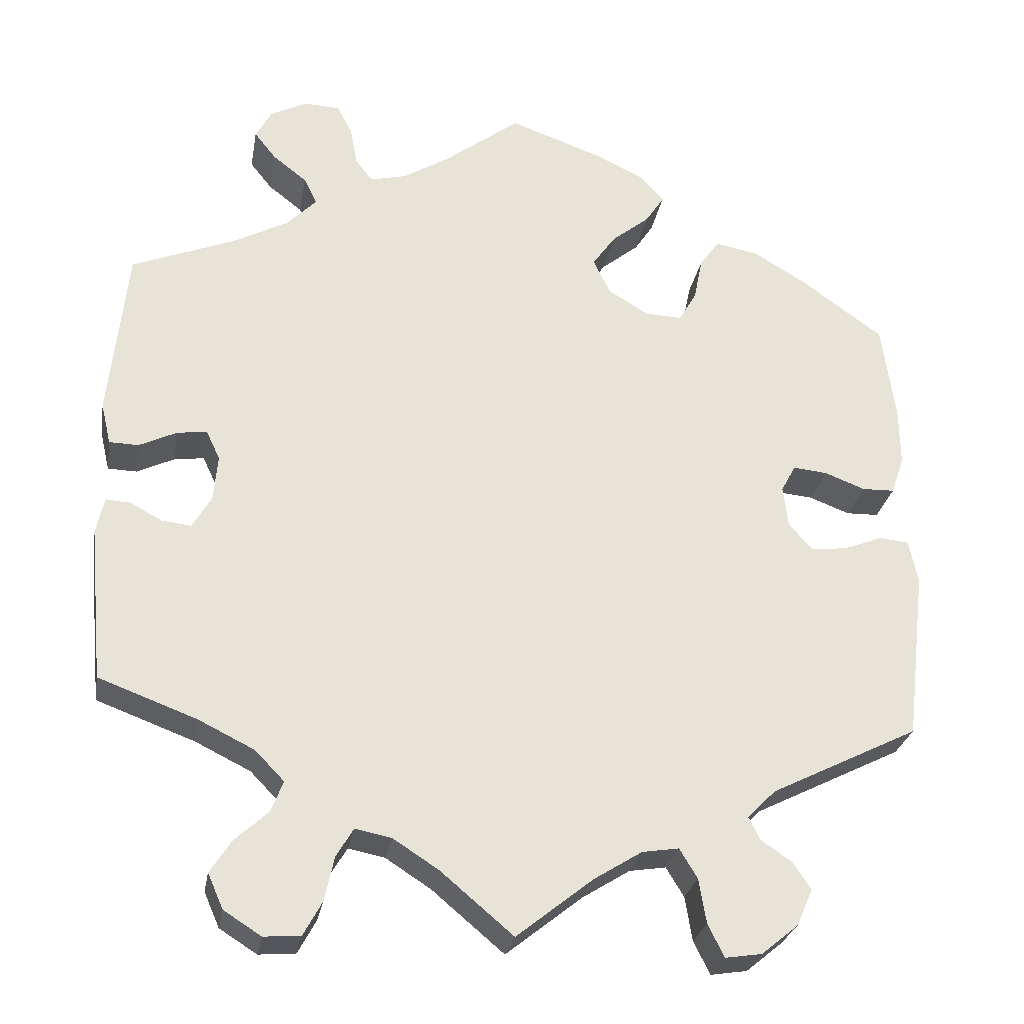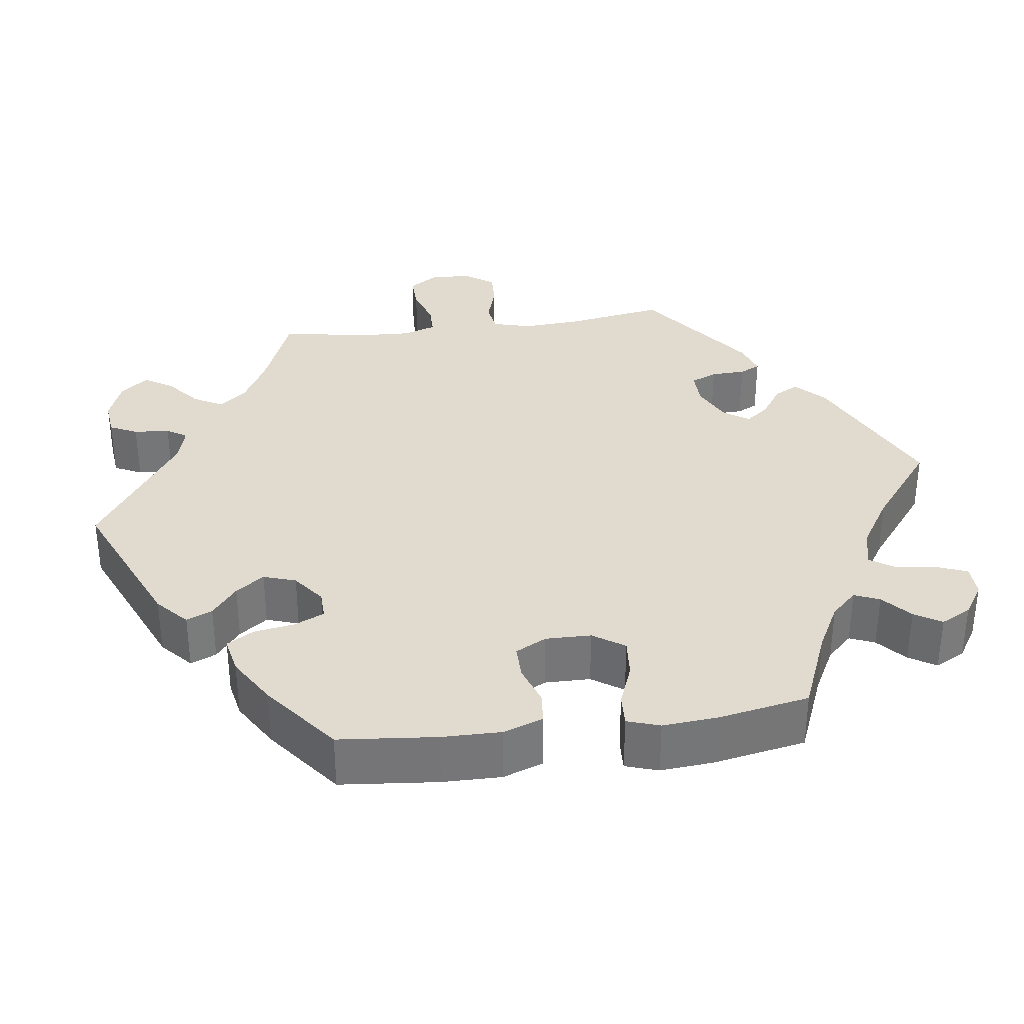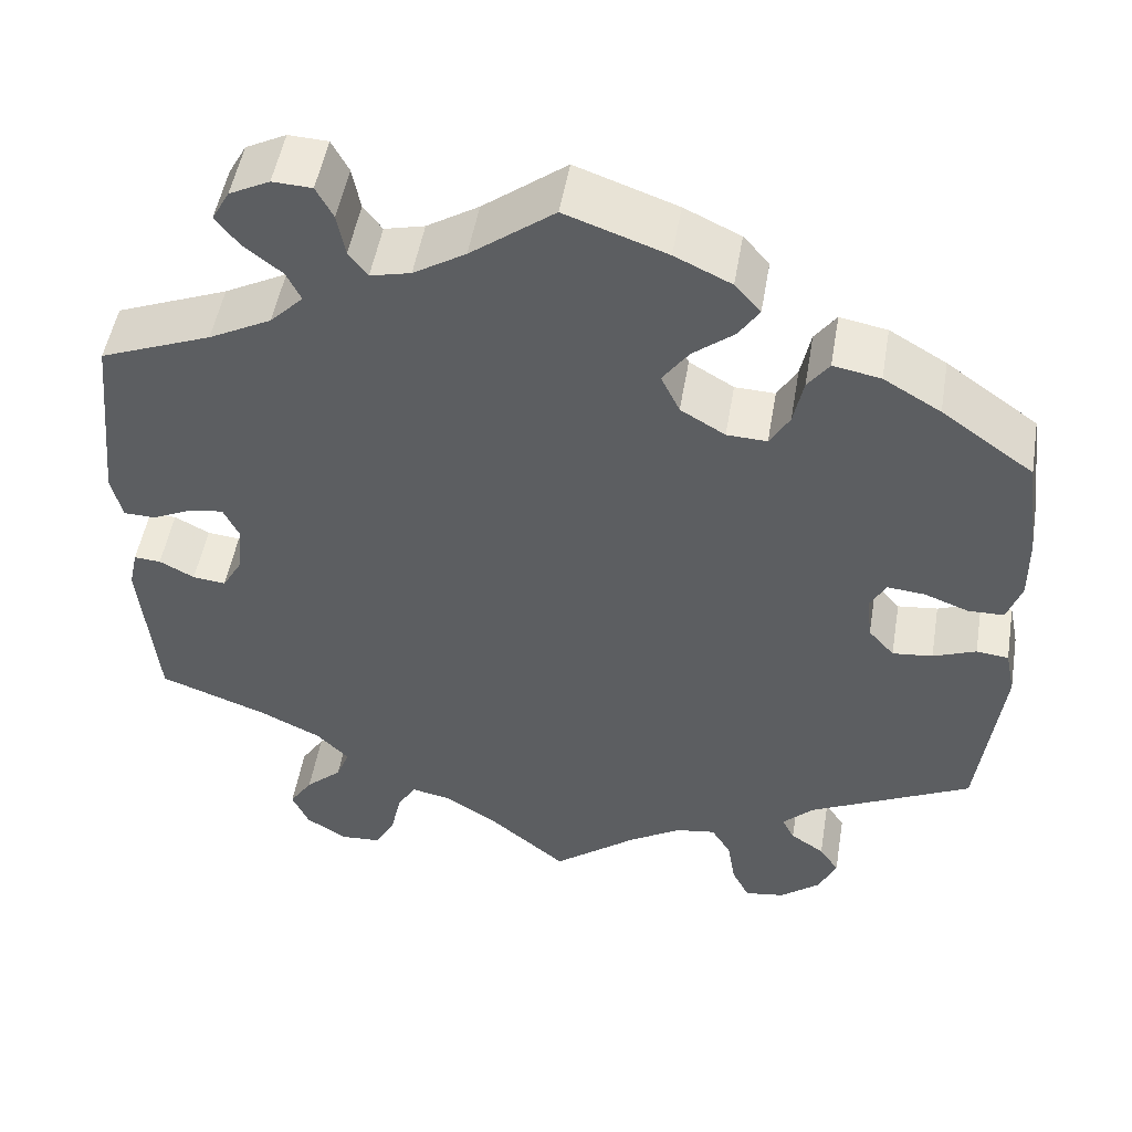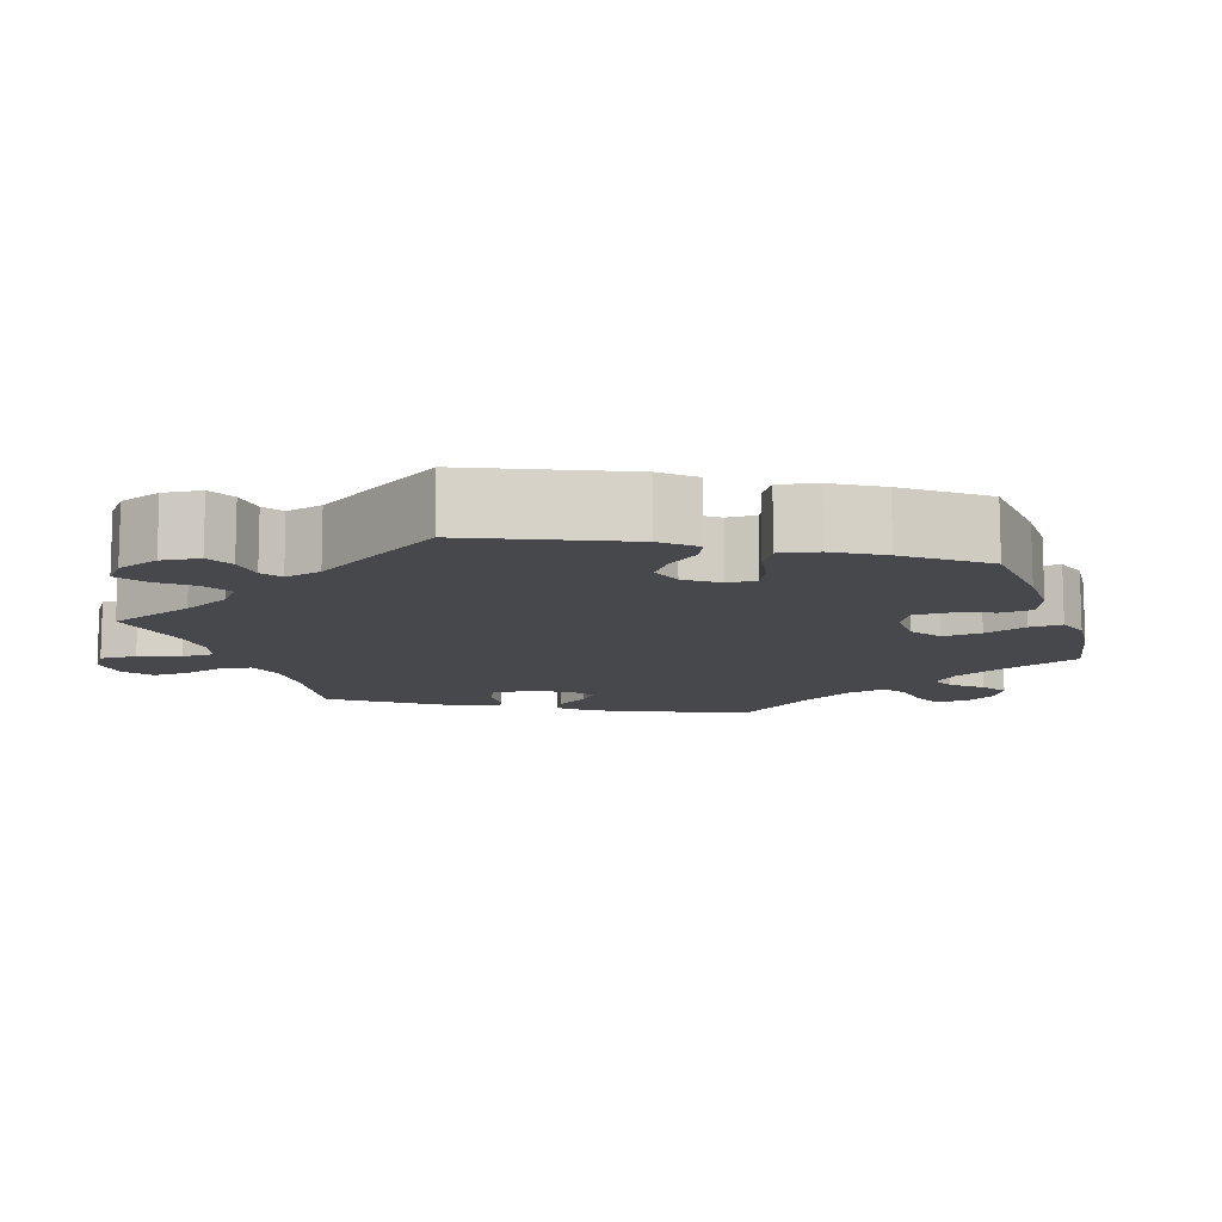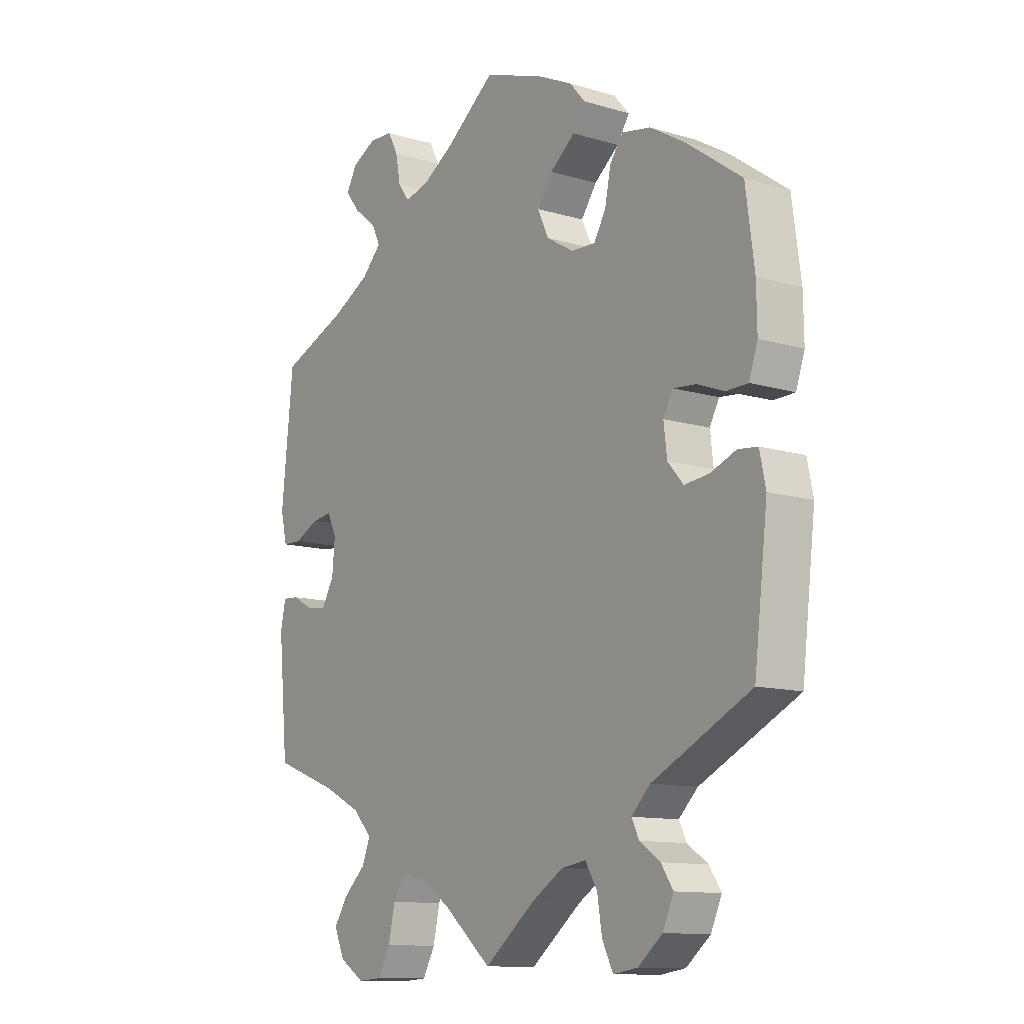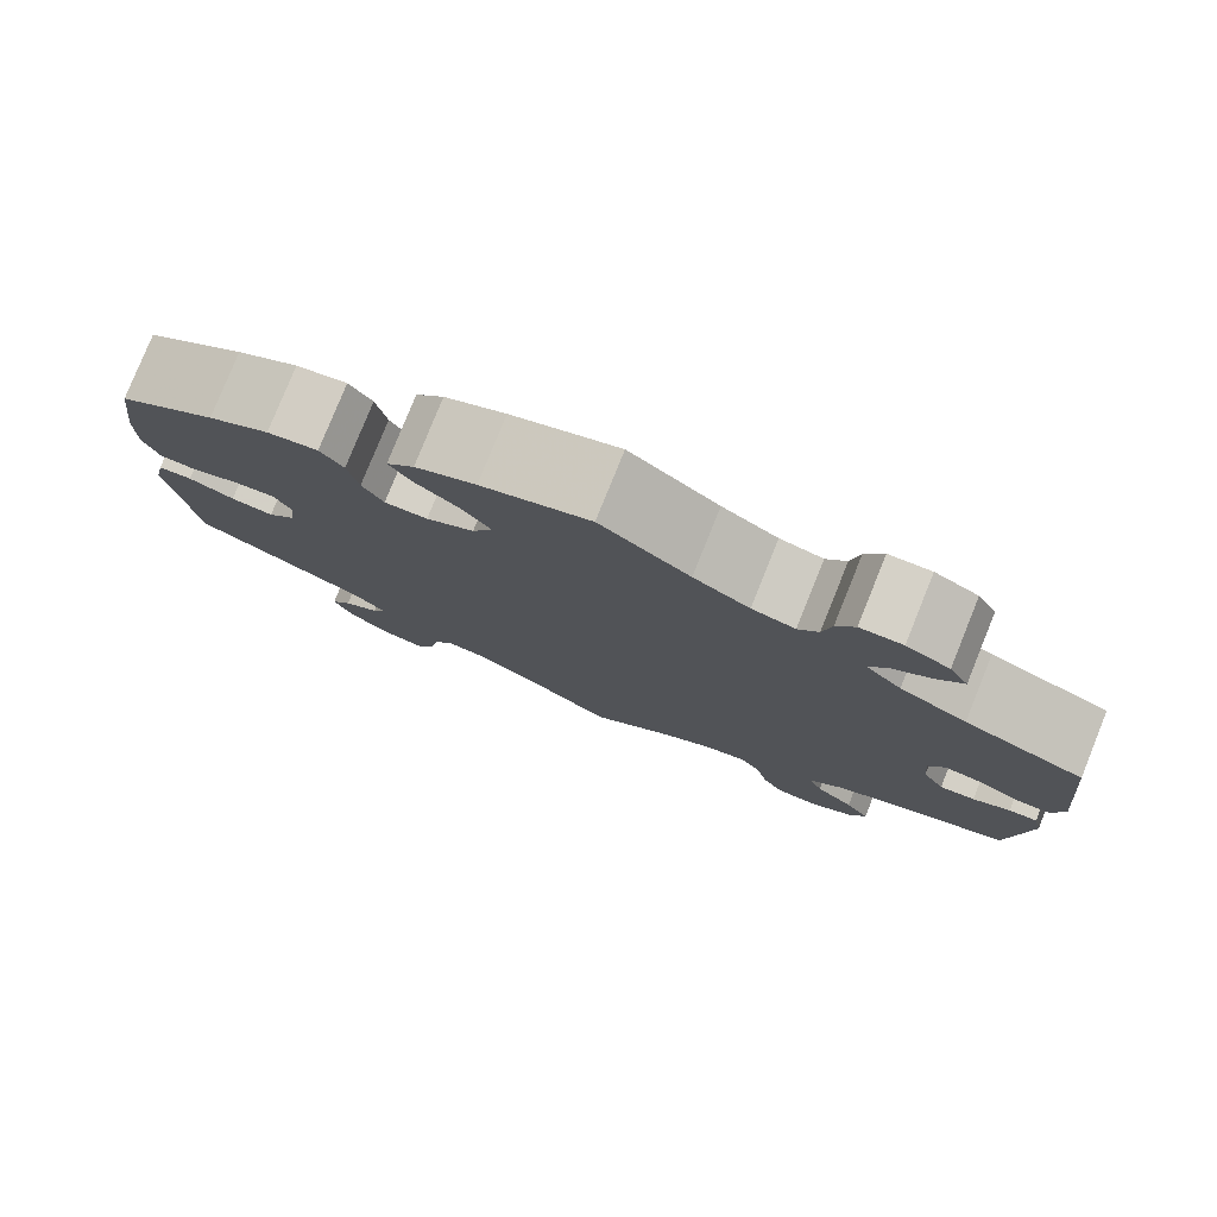
<metadata>
{"format":"obj","ext":"obj","renderer":"f3d","projection":"perspective","resolution":1024,"background":"white","views":[{"elev":-27.4,"azim":170.2,"up":"+Z"},{"elev":33.6,"azim":-37.9,"up":"+Y"},{"elev":50.6,"azim":-170.4,"up":"+Z"},{"elev":-11.1,"azim":-102.1,"up":"+Y"},{"elev":-11.7,"azim":-125.6,"up":"+Z"},{"elev":79.4,"azim":22.0,"up":"+Z"}]}
</metadata>
<code>
v 0.38 0.07 -0.334
v 0.311 0.07 -0.368
v 0.275 0.07 -0.405
v 0.29 0.07 -0.443
v 0.331 0.07 -0.481
v 0.357 0.07 -0.521
v 0.338 0.07 -0.564
v 0.292 0.07 -0.593
v 0.247 0.07 -0.59
v 0.224 0.07 -0.548
v 0.212 0.07 -0.493
v 0.191 0.07 -0.458
v 0.146 0.07 -0.467
v 0.09 0.07 -0.503
v 0.001 0.07 -0.578
v -0.093 0.07 -0.503
v -0.152 0.07 -0.466
v -0.197 0.07 -0.459
v -0.219 0.07 -0.495
v -0.228 0.07 -0.55
v -0.248 0.07 -0.59
v -0.293 0.07 -0.583
v -0.338 0.07 -0.546
v -0.358 0.07 -0.501
v -0.336 0.07 -0.468
v -0.298 0.07 -0.442
v -0.284 0.07 -0.414
v -0.319 0.07 -0.379
v -0.501 0.07 -0.288
v -0.526 0.07 -0.078
v -0.515 0.07 -0.025
v -0.479 0.07 -0.021
v -0.431 0.07 -0.04
v -0.386 0.07 -0.045
v -0.357 0.07 -0.012
v -0.351 0.07 0.039
v -0.369 0.07 0.072
v -0.411 0.07 0.068
v -0.461 0.07 0.049
v -0.501 0.07 0.05
v -0.517 0.07 0.097
v -0.516 0.07 0.169
v -0.5 0.07 0.289
v -0.397 0.07 0.363
v -0.333 0.07 0.401
v -0.28 0.07 0.411
v -0.256 0.07 0.378
v -0.245 0.07 0.324
v -0.223 0.07 0.286
v -0.178 0.07 0.288
v -0.128 0.07 0.318
v -0.107 0.07 0.362
v -0.136 0.07 0.403
v -0.182 0.07 0.44
v -0.205 0.07 0.475
v -0.176 0.07 0.508
v -0.113 0.07 0.538
v 0 0.07 0.578
v 0.093 0.07 0.507
v 0.151 0.07 0.471
v 0.196 0.07 0.46
v 0.217 0.07 0.488
v 0.226 0.07 0.536
v 0.245 0.07 0.572
v 0.289 0.07 0.574
v 0.334 0.07 0.551
v 0.354 0.07 0.515
v 0.327 0.07 0.481
v 0.285 0.07 0.448
v 0.269 0.07 0.415
v 0.306 0.07 0.377
v 0.376 0.07 0.34
v 0.501 0.07 0.29
v 0.523 0.07 0.078
v 0.511 0.07 0.027
v 0.475 0.07 0.026
v 0.429 0.07 0.048
v 0.392 0.07 0.053
v 0.375 0.07 0.017
v 0.38 0.07 -0.04
v 0.403 0.07 -0.08
v 0.44 0.07 -0.076
v 0.479 0.07 -0.055
v 0.509 0.07 -0.053
v 0.519 0.07 -0.098
v 0.501 0.07 -0.289
v 0.38 0 -0.334
v 0.311 0 -0.368
v 0.275 0 -0.405
v 0.29 0 -0.443
v 0.331 0 -0.481
v 0.357 0 -0.521
v 0.338 0 -0.564
v 0.292 0 -0.593
v 0.247 0 -0.59
v 0.224 0 -0.548
v 0.212 0 -0.493
v 0.191 0 -0.458
v 0.146 0 -0.467
v 0.09 0 -0.503
v 0.001 0 -0.578
v -0.093 0 -0.503
v -0.152 0 -0.466
v -0.197 0 -0.459
v -0.219 0 -0.495
v -0.228 0 -0.55
v -0.248 0 -0.59
v -0.293 0 -0.583
v -0.338 0 -0.546
v -0.358 0 -0.501
v -0.336 0 -0.468
v -0.298 0 -0.442
v -0.284 0 -0.414
v -0.319 0 -0.379
v -0.501 0 -0.288
v -0.526 0 -0.078
v -0.515 0 -0.025
v -0.479 0 -0.021
v -0.431 0 -0.04
v -0.386 0 -0.045
v -0.357 0 -0.012
v -0.351 0 0.039
v -0.369 0 0.072
v -0.411 0 0.068
v -0.461 0 0.049
v -0.501 0 0.05
v -0.517 0 0.097
v -0.516 0 0.169
v -0.5 0 0.289
v -0.397 0 0.363
v -0.333 0 0.401
v -0.28 0 0.411
v -0.256 0 0.378
v -0.245 0 0.324
v -0.223 0 0.286
v -0.178 0 0.288
v -0.128 0 0.318
v -0.107 0 0.362
v -0.136 0 0.403
v -0.182 0 0.44
v -0.205 0 0.475
v -0.176 0 0.508
v -0.113 0 0.538
v 0 0 0.578
v 0.093 0 0.507
v 0.151 0 0.471
v 0.196 0 0.46
v 0.217 0 0.488
v 0.226 0 0.536
v 0.245 0 0.572
v 0.289 0 0.574
v 0.334 0 0.551
v 0.354 0 0.515
v 0.327 0 0.481
v 0.285 0 0.448
v 0.269 0 0.415
v 0.306 0 0.377
v 0.376 0 0.34
v 0.501 0 0.29
v 0.523 0 0.078
v 0.511 0 0.027
v 0.475 0 0.026
v 0.429 0 0.048
v 0.392 0 0.053
v 0.375 0 0.017
v 0.38 0 -0.04
v 0.403 0 -0.08
v 0.44 0 -0.076
v 0.479 0 -0.055
v 0.509 0 -0.053
v 0.519 0 -0.098
v 0.501 0 -0.289
f 85 86 1
f 82 83 84 85
f 81 82 85 1
f 80 81 1 2
f 79 80 2 3
f 74 75 76 77
f 72 73 74 77
f 71 72 77 78
f 70 71 78 79
f 66 67 68 69
f 66 69 70
f 65 66 70
f 62 63 64 65
f 61 62 65 70
f 60 61 70 79
f 56 57 58 59
f 53 54 55 56
f 52 53 56 59
f 51 52 59 60
f 45 46 47 48
f 45 48 49
f 44 45 49
f 43 44 49
f 42 43 49
f 41 42 49 50
f 38 39 40 41
f 37 38 41 50
f 30 31 32 33
f 28 29 30 33
f 27 28 33 34
f 23 24 25 26
f 23 26 27
f 22 23 27
f 19 20 21 22
f 18 19 22 27
f 17 18 27 34
f 14 15 16
f 13 14 16 17
f 12 13 17 34
f 8 9 10 11
f 8 11 12
f 7 8 12
f 4 5 6 7
f 4 7 12
f 3 4 12 34
f 36 37 50 51
f 35 36 51 60
f 35 60 79
f 3 34 35 79
f 87 172 171
f 171 170 169 168
f 87 171 168 167
f 88 87 167 166
f 89 88 166 165
f 163 162 161 160
f 163 160 159 158
f 164 163 158 157
f 165 164 157 156
f 155 154 153 152
f 156 155 152
f 156 152 151
f 151 150 149 148
f 156 151 148 147
f 165 156 147 146
f 145 144 143 142
f 142 141 140 139
f 145 142 139 138
f 146 145 138 137
f 134 133 132 131
f 135 134 131
f 135 131 130
f 135 130 129
f 135 129 128
f 136 135 128 127
f 127 126 125 124
f 136 127 124 123
f 119 118 117 116
f 119 116 115 114
f 120 119 114 113
f 112 111 110 109
f 113 112 109
f 113 109 108
f 108 107 106 105
f 113 108 105 104
f 120 113 104 103
f 102 101 100
f 103 102 100 99
f 120 103 99 98
f 97 96 95 94
f 98 97 94
f 98 94 93
f 93 92 91 90
f 98 93 90
f 120 98 90 89
f 137 136 123 122
f 146 137 122 121
f 165 146 121
f 165 121 120 89
f 1 87 88 2
f 2 88 89 3
f 3 89 90 4
f 4 90 91 5
f 5 91 92 6
f 6 92 93 7
f 7 93 94 8
f 8 94 95 9
f 9 95 96 10
f 10 96 97 11
f 11 97 98 12
f 12 98 99 13
f 13 99 100 14
f 14 100 101 15
f 15 101 102 16
f 16 102 103 17
f 17 103 104 18
f 18 104 105 19
f 19 105 106 20
f 20 106 107 21
f 21 107 108 22
f 22 108 109 23
f 23 109 110 24
f 24 110 111 25
f 25 111 112 26
f 26 112 113 27
f 27 113 114 28
f 28 114 115 29
f 29 115 116 30
f 30 116 117 31
f 31 117 118 32
f 32 118 119 33
f 33 119 120 34
f 34 120 121 35
f 35 121 122 36
f 36 122 123 37
f 37 123 124 38
f 38 124 125 39
f 39 125 126 40
f 40 126 127 41
f 41 127 128 42
f 42 128 129 43
f 43 129 130 44
f 44 130 131 45
f 45 131 132 46
f 46 132 133 47
f 47 133 134 48
f 48 134 135 49
f 49 135 136 50
f 50 136 137 51
f 51 137 138 52
f 52 138 139 53
f 53 139 140 54
f 54 140 141 55
f 55 141 142 56
f 56 142 143 57
f 57 143 144 58
f 58 144 145 59
f 59 145 146 60
f 60 146 147 61
f 61 147 148 62
f 62 148 149 63
f 63 149 150 64
f 64 150 151 65
f 65 151 152 66
f 66 152 153 67
f 67 153 154 68
f 68 154 155 69
f 69 155 156 70
f 70 156 157 71
f 71 157 158 72
f 72 158 159 73
f 73 159 160 74
f 74 160 161 75
f 75 161 162 76
f 76 162 163 77
f 77 163 164 78
f 78 164 165 79
f 79 165 166 80
f 80 166 167 81
f 81 167 168 82
f 82 168 169 83
f 83 169 170 84
f 84 170 171 85
f 85 171 172 86
f 86 172 87 1

</code>
